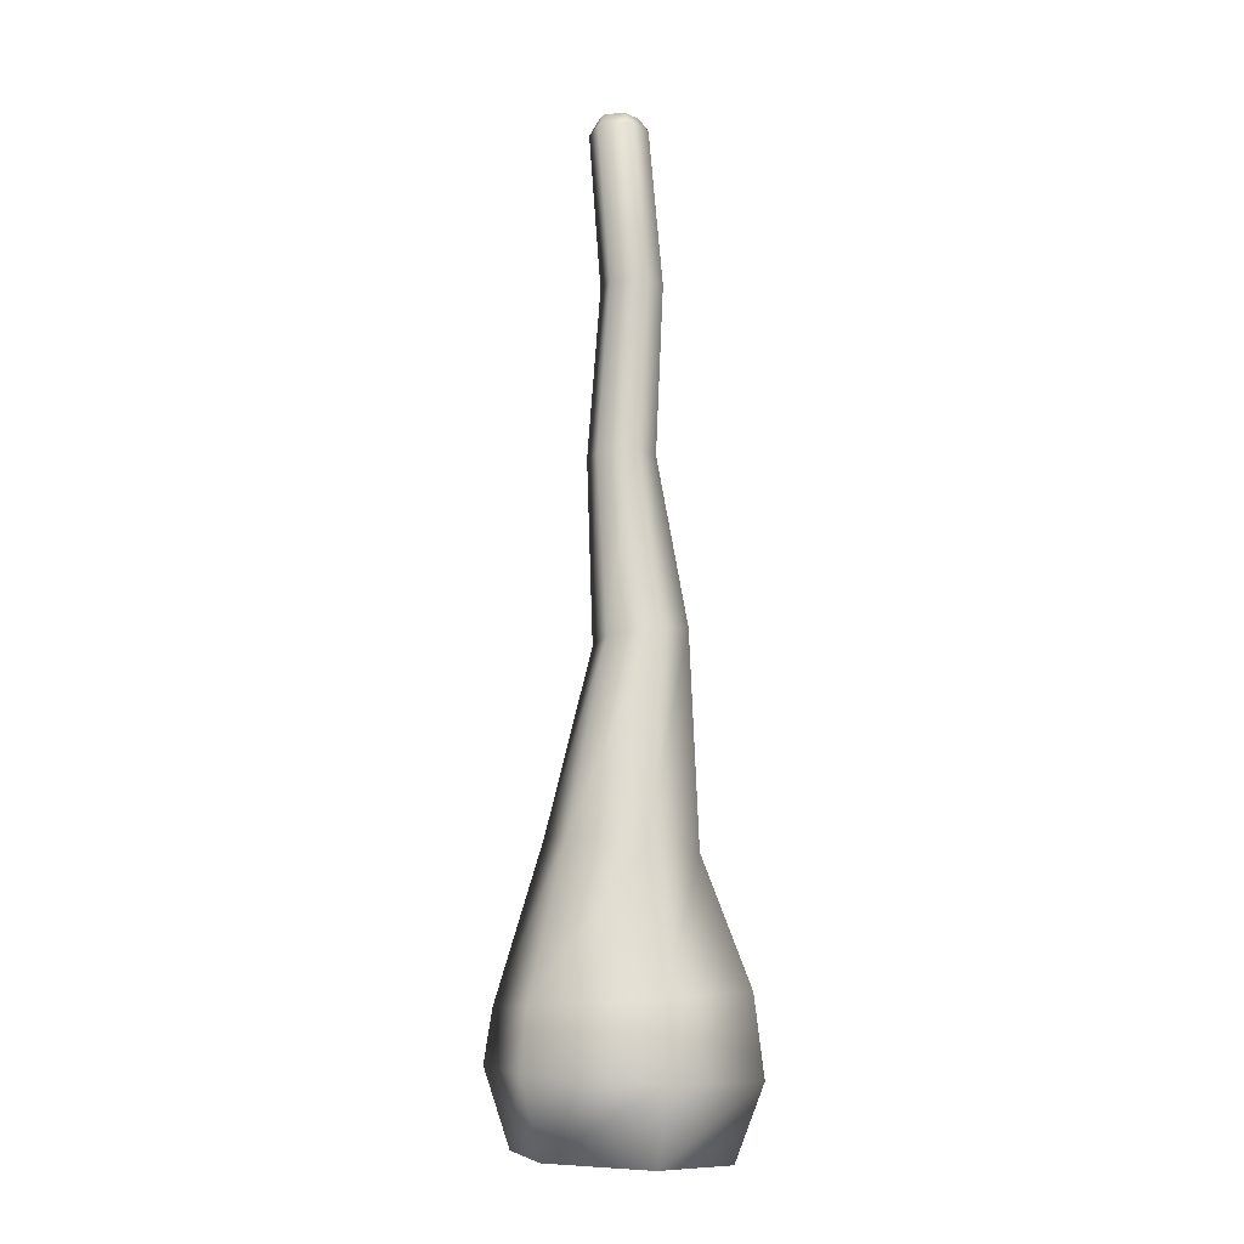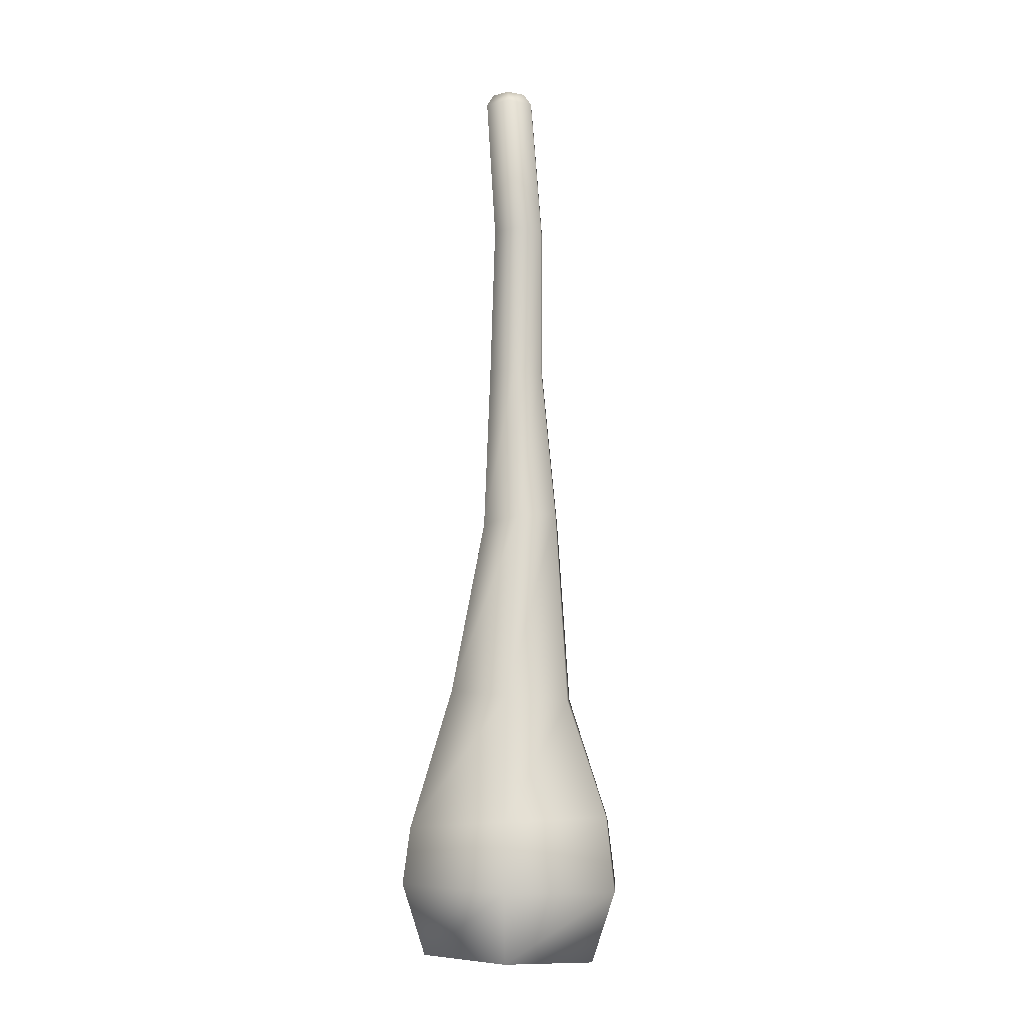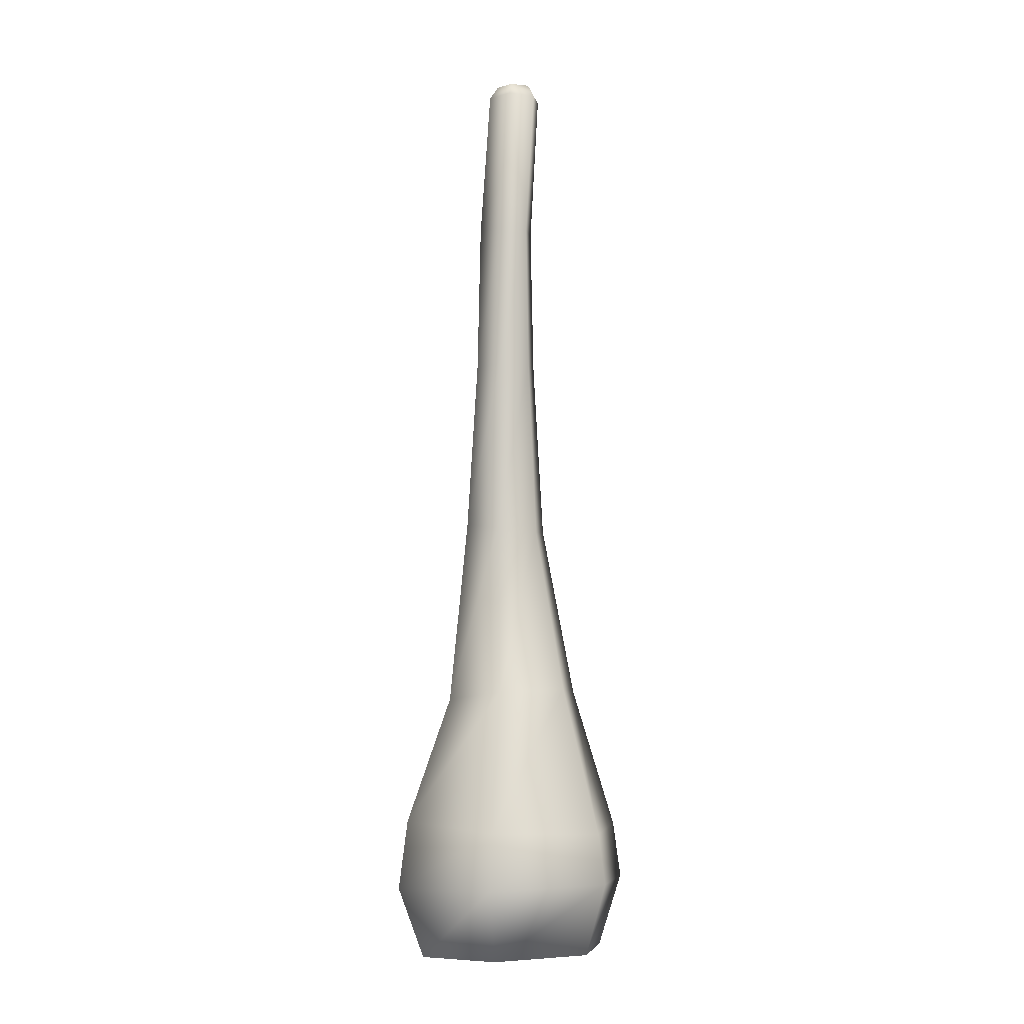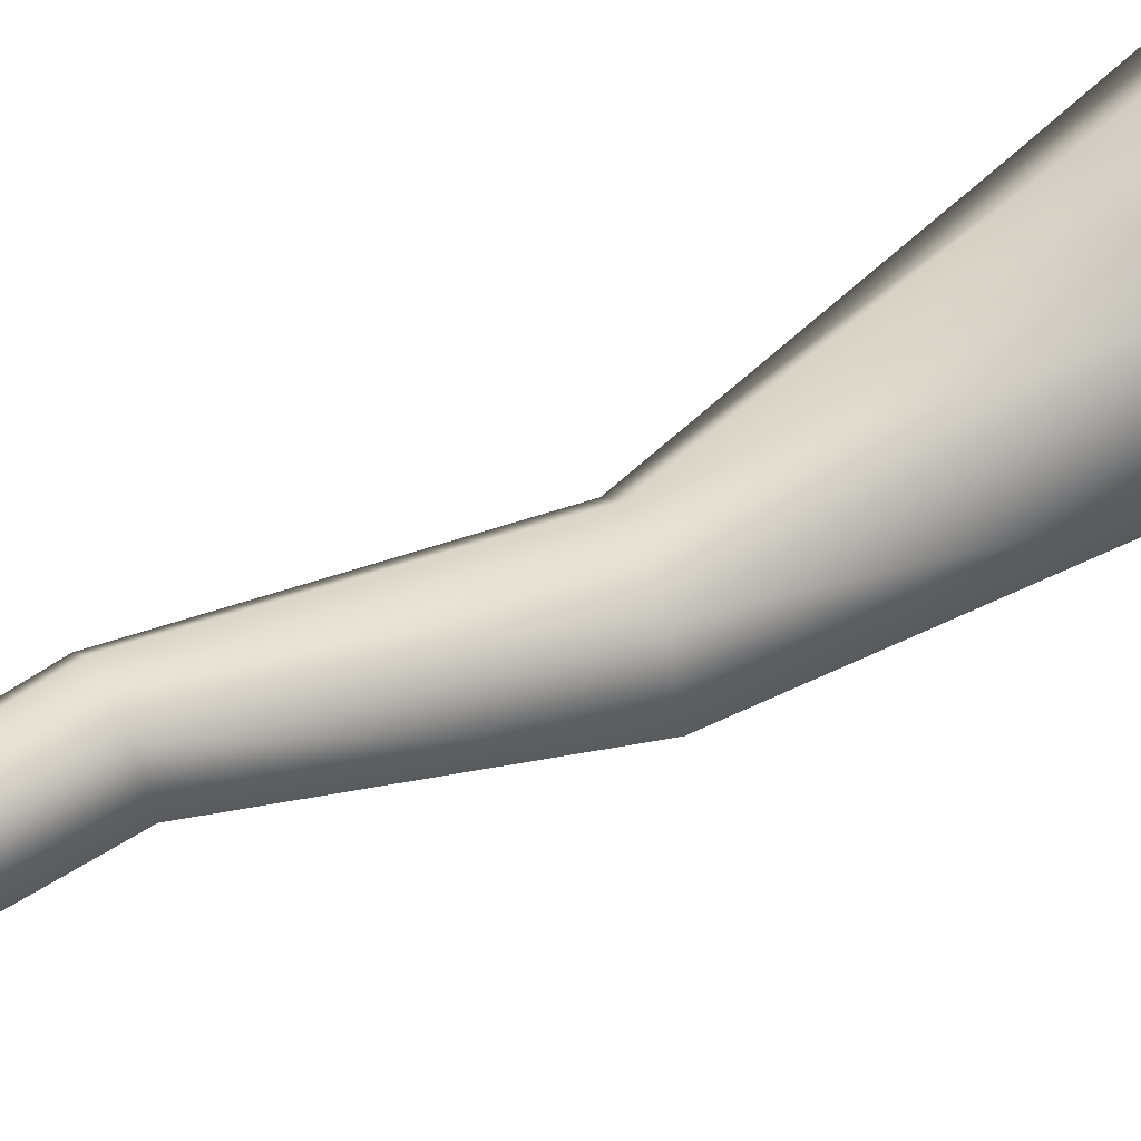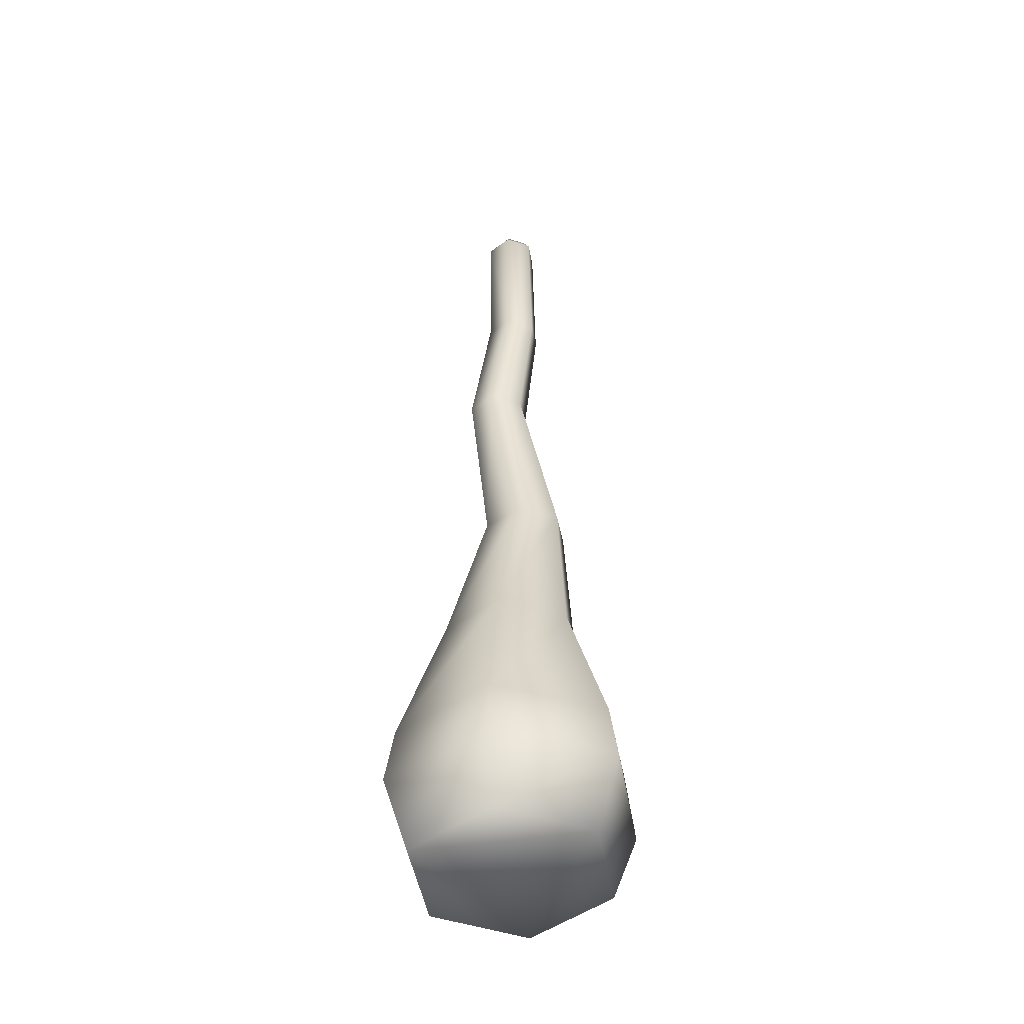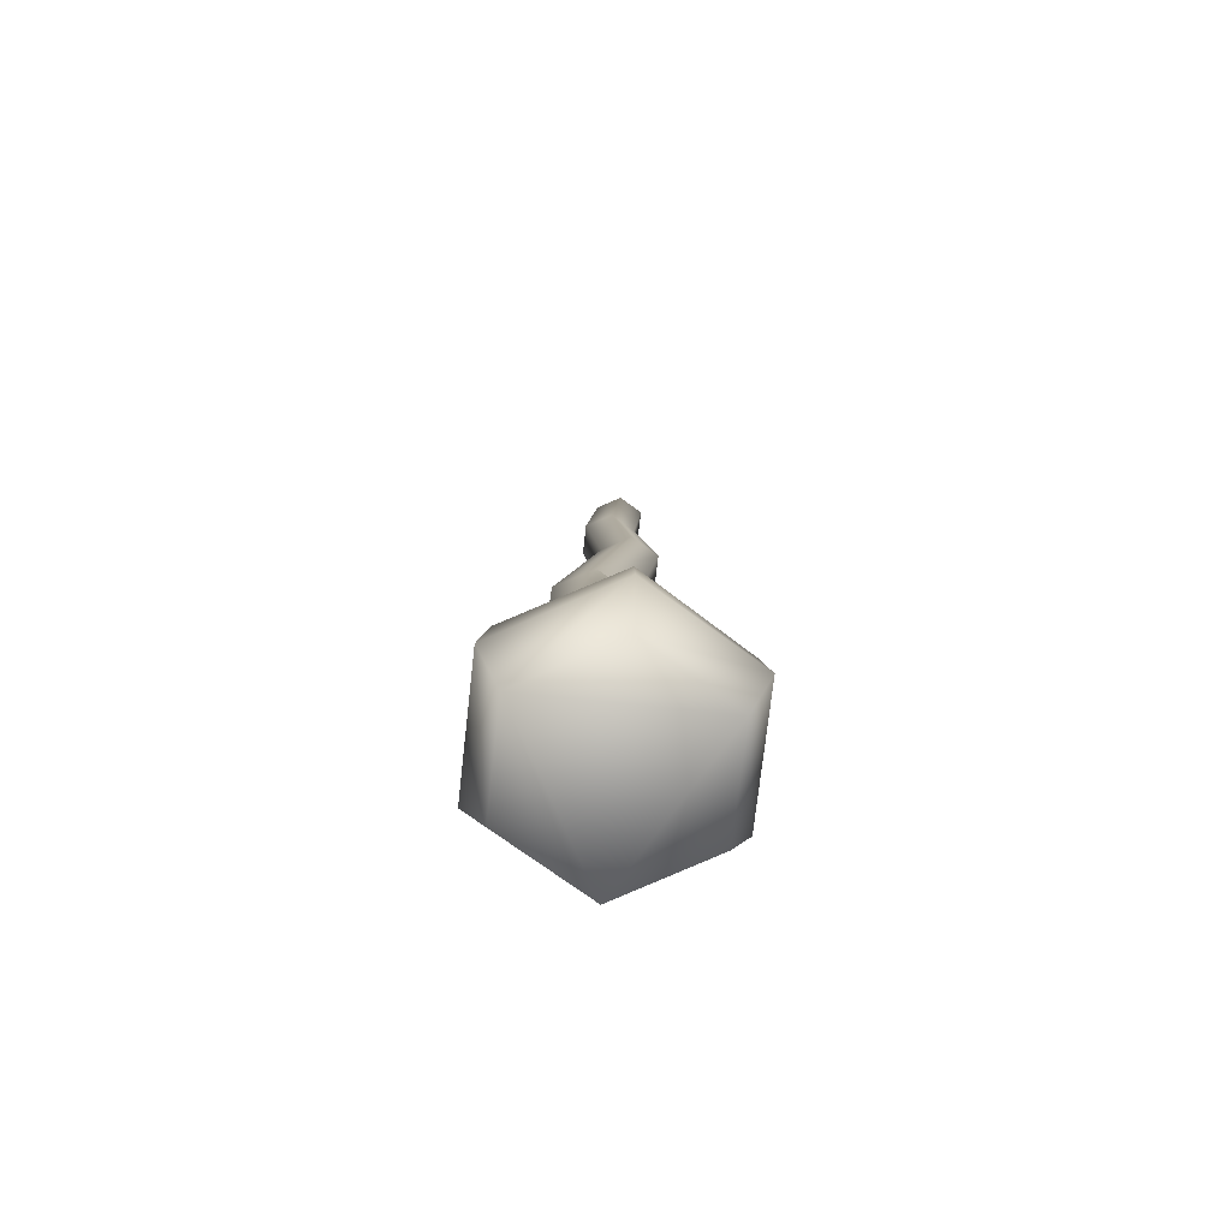
<metadata>
{"format":"obj","ext":"obj","renderer":"f3d","projection":"perspective","resolution":1024,"background":"white","views":[{"elev":-8.8,"azim":12.3,"up":"+Z"},{"elev":-8.4,"azim":33.6,"up":"+Z"},{"elev":-5.6,"azim":-139.5,"up":"+Z"},{"elev":63.6,"azim":63.8,"up":"+Y"},{"elev":-45.6,"azim":-80.1,"up":"+Z"},{"elev":-76.7,"azim":143.5,"up":"+Z"}]}
</metadata>
<code>
g Sphere03
v -1.241 -0.03112 16.71
v -1.472 0.4453 15.88
v -2.365 -1.102 15.88
v -1.859 -1.102 16.71
v -0.005261 -0.03112 16.71
v 0.3146 0.4453 15.88
v -1.472 0.4453 15.88
v -1.241 -0.03112 16.71
v 0.6128 -1.102 16.71
v 1.208 -1.102 15.88
v -0.005261 -2.172 16.71
v 0.3146 -2.648 15.88
v -1.241 -2.172 16.71
v -1.472 -2.648 15.88
v 0.6128 -1.102 16.71
v -0.005261 -0.03112 16.71
v -1.241 -0.03112 16.71
v -1.859 -1.102 16.71
v -1.661 -1.102 6.416
v -0.7311 -2.711 6.418
v 1.128 -2.711 6.418
v -2.645 2.78 -25.68
v -4.873 -1.102 -25.44
v -1.93 -1.829 -14.73
v -0.5464 0.5964 -14.51
v 1.813 2.78 -26.15
v -2.645 2.78 -25.68
v -0.5464 0.5964 -14.51
v 2.22 0.5964 -14.07
v -2.645 -4.984 -25.68
v -0.5464 -4.255 -14.51
v 4.042 -1.102 -26.38
v 3.603 -1.829 -13.85
v 1.813 -4.984 -26.15
v 2.22 -4.255 -14.07
v -4.114 5.317 -34.69
v -7.813 -1.102 -34.91
v -4.114 -7.52 -34.69
v 3.283 5.317 -34.24
v -4.114 5.317 -34.69
v 6.982 -1.102 -34.01
v 3.283 -7.52 -34.24
v 0.3994 1.637 -3.437
v -1.652 1.637 -3.437
v -0.7311 0.5083 6.418
v 2.057 -1.102 6.418
v 1.128 0.5083 6.418
v -0.7311 0.5083 6.418
v -1.652 -1.917 -3.437
v -2.678 -0.1401 -3.438
v 0.3994 -1.917 -3.437
v 1.425 -0.1401 -3.437
v -1.652 1.637 -3.437
f 1 2 3
f 19 3 2
f 3 19 14
f 20 14 19
f 14 20 12
f 21 12 20
f 12 21 10
f 46 10 21
f 10 46 47
f 52 47 46
f 47 52 43
f 33 43 52
f 43 33 29
f 32 29 33
f 29 32 26
f 41 26 32
f 26 41 39
f 1 3 4
f 9 6 5
f 7 5 6
f 5 7 8
f 4 3 13
f 14 13 3
f 13 14 11
f 12 11 14
f 11 12 9
f 10 9 12
f 9 10 6
f 47 6 10
f 6 47 45
f 43 45 47
f 45 43 44
f 29 44 43
f 44 29 28
f 26 28 29
f 28 26 27
f 39 27 26
f 27 39 40
f 15 16 11
f 18 11 16
f 11 18 13
f 17 18 16
f 24 23 31
f 30 31 23
f 31 30 35
f 34 35 30
f 35 34 33
f 32 33 34
f 23 37 30
f 38 30 37
f 30 38 34
f 42 34 38
f 34 42 32
f 41 32 42
f 45 7 6
f 2 48 19
f 53 19 48
f 19 53 50
f 25 50 53
f 50 25 24
f 22 24 25
f 24 22 23
f 36 23 22
f 23 36 37
f 19 50 20
f 49 20 50
f 20 49 21
f 51 21 49
f 21 51 46
f 52 46 51
f 33 52 35
f 51 35 52
f 35 51 31
f 49 31 51
f 31 49 24
f 50 24 49
v -7.813 -1.102 -34.91
v -4.114 5.317 -34.69
v -4.357 5.793 -38.29
v 3.597 -7.996 -38.63
v -4.357 -7.996 -38.29
v -3.6 -6.562 -42.87
v 2.699 -6.562 -43.15
v 7.573 -1.102 -38.81
v 5.848 -1.102 -43.29
v 3.597 5.793 -38.63
v 2.699 4.359 -43.15
v -4.357 5.793 -38.29
v -8.334 -1.102 -38.11
v -6.75 -1.102 -42.74
v -3.6 4.359 -42.87
v 3.283 -7.52 -34.24
v -4.114 -7.52 -34.69
v 6.982 -1.102 -34.01
v 3.283 5.317 -34.24
v -4.114 5.317 -34.69
v -6.75 -1.102 -42.74
v -3.6 4.359 -42.87
v 5.848 -1.102 -43.29
v -3.6 4.359 -42.87
v 2.699 4.359 -43.15
f 56 68 66
f 67 66 68
f 66 67 58
f 59 58 67
f 58 59 57
f 60 57 59
f 57 60 61
f 62 61 60
f 61 62 63
f 64 63 62
f 63 64 65
f 77 65 64
f 65 73 63
f 72 63 73
f 63 72 61
f 71 61 72
f 61 71 57
f 69 57 71
f 57 69 58
f 70 58 69
f 58 70 66
f 54 66 70
f 66 54 56
f 55 56 54
f 76 60 59
f 78 76 75
f 59 75 76
f 75 59 74

</code>
